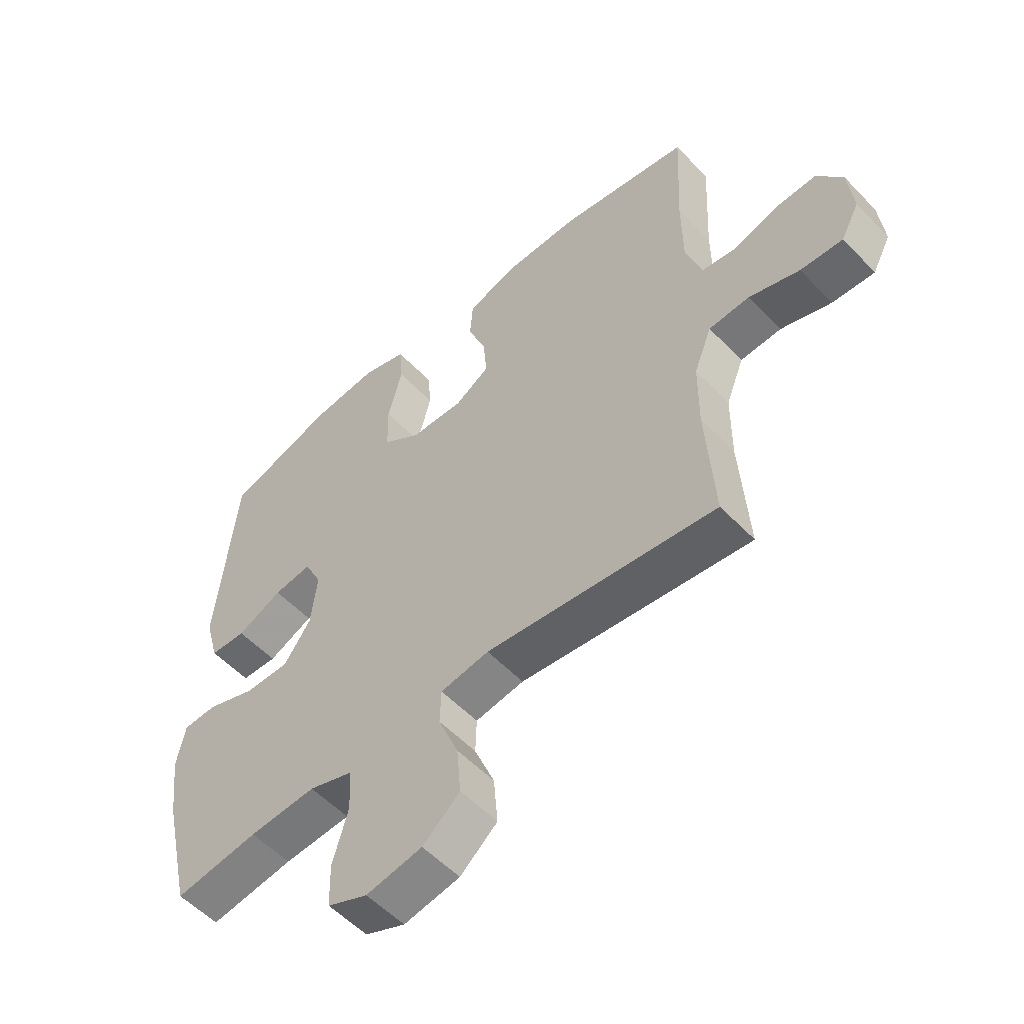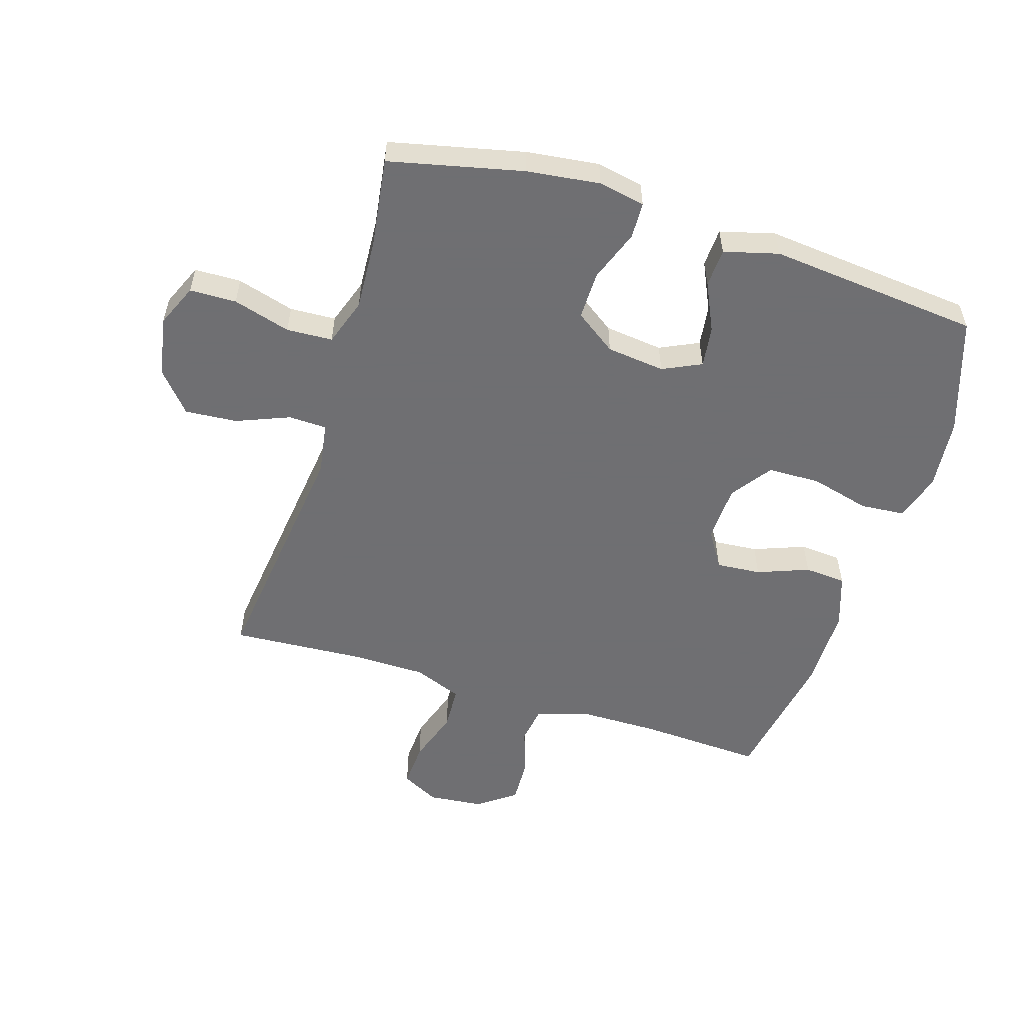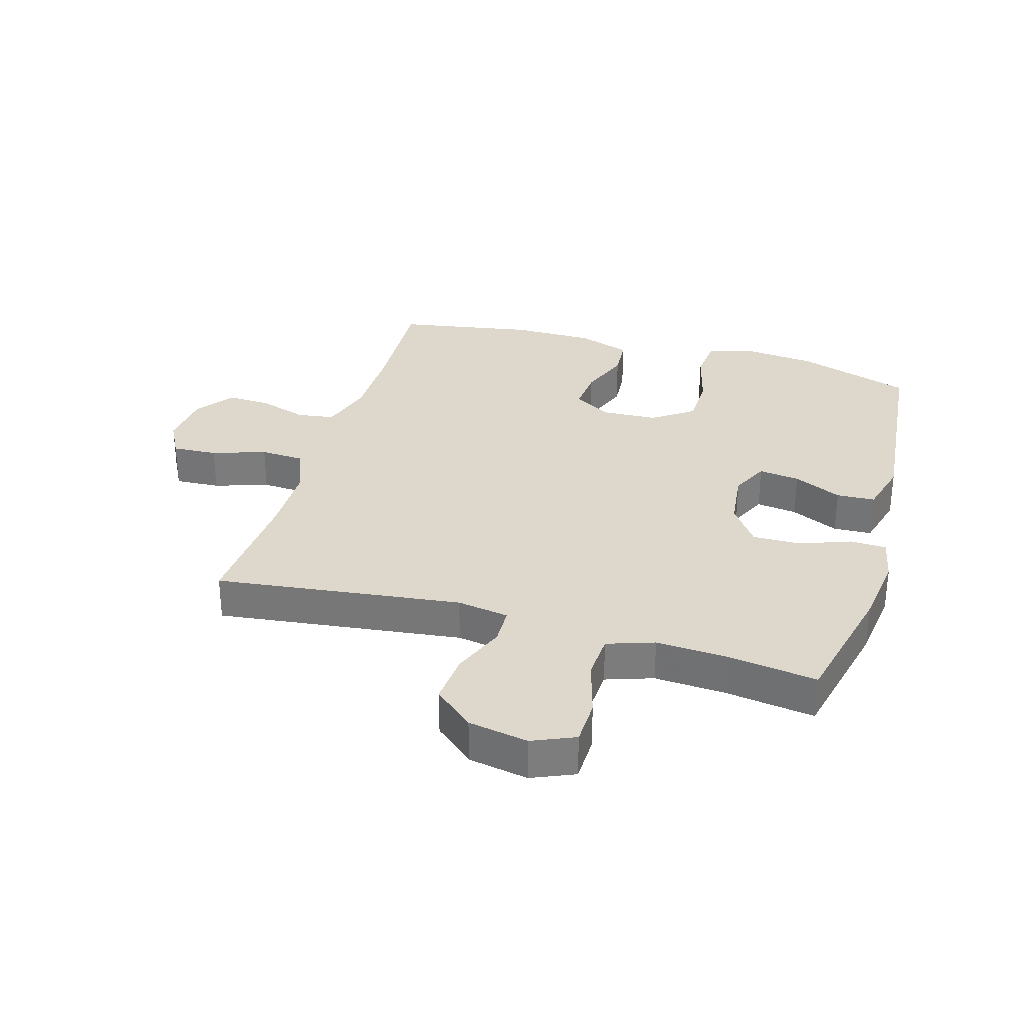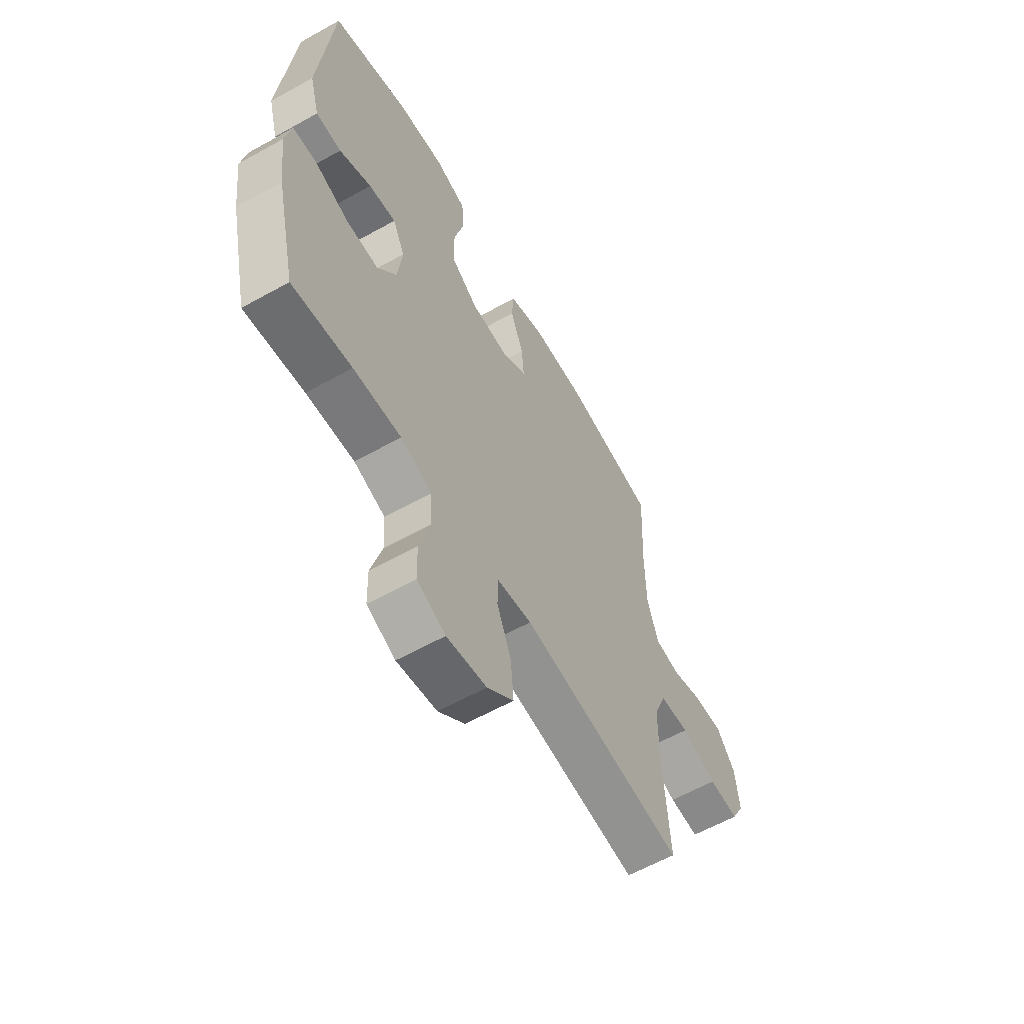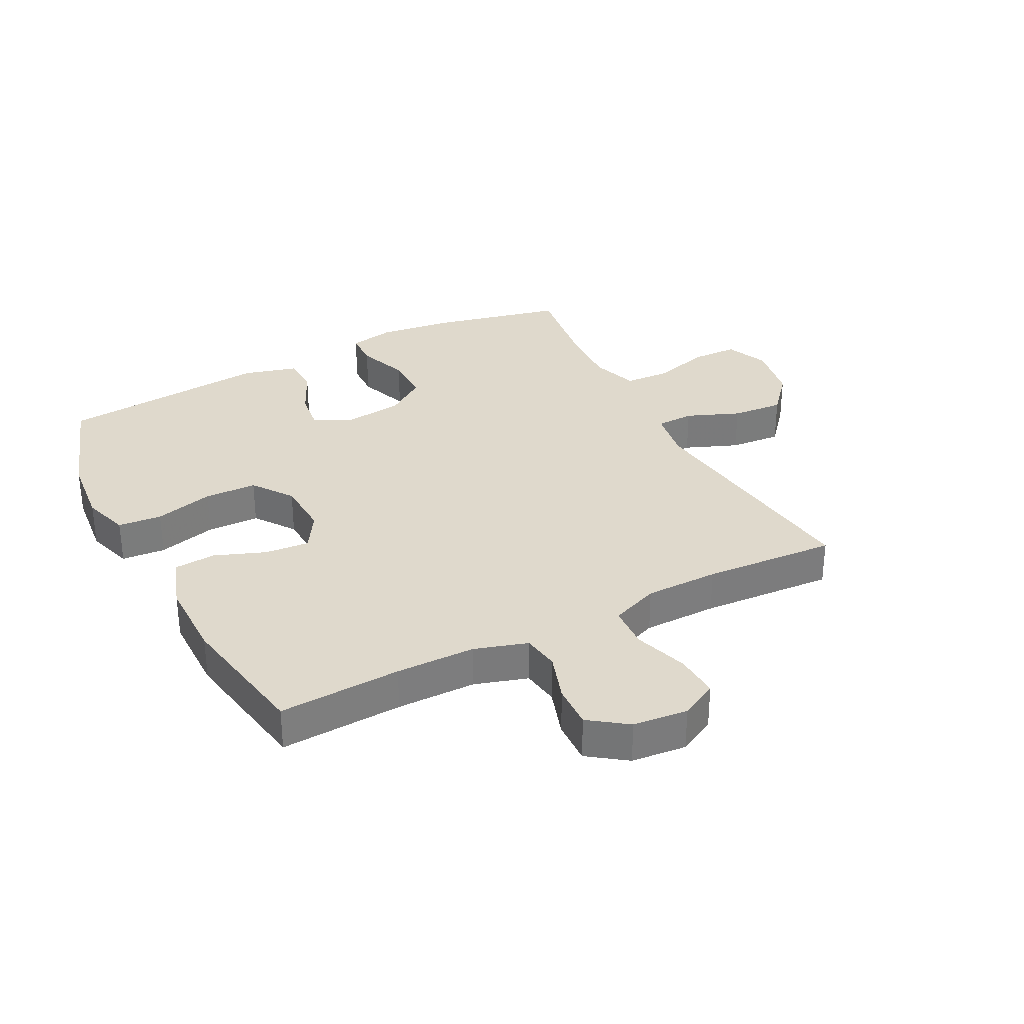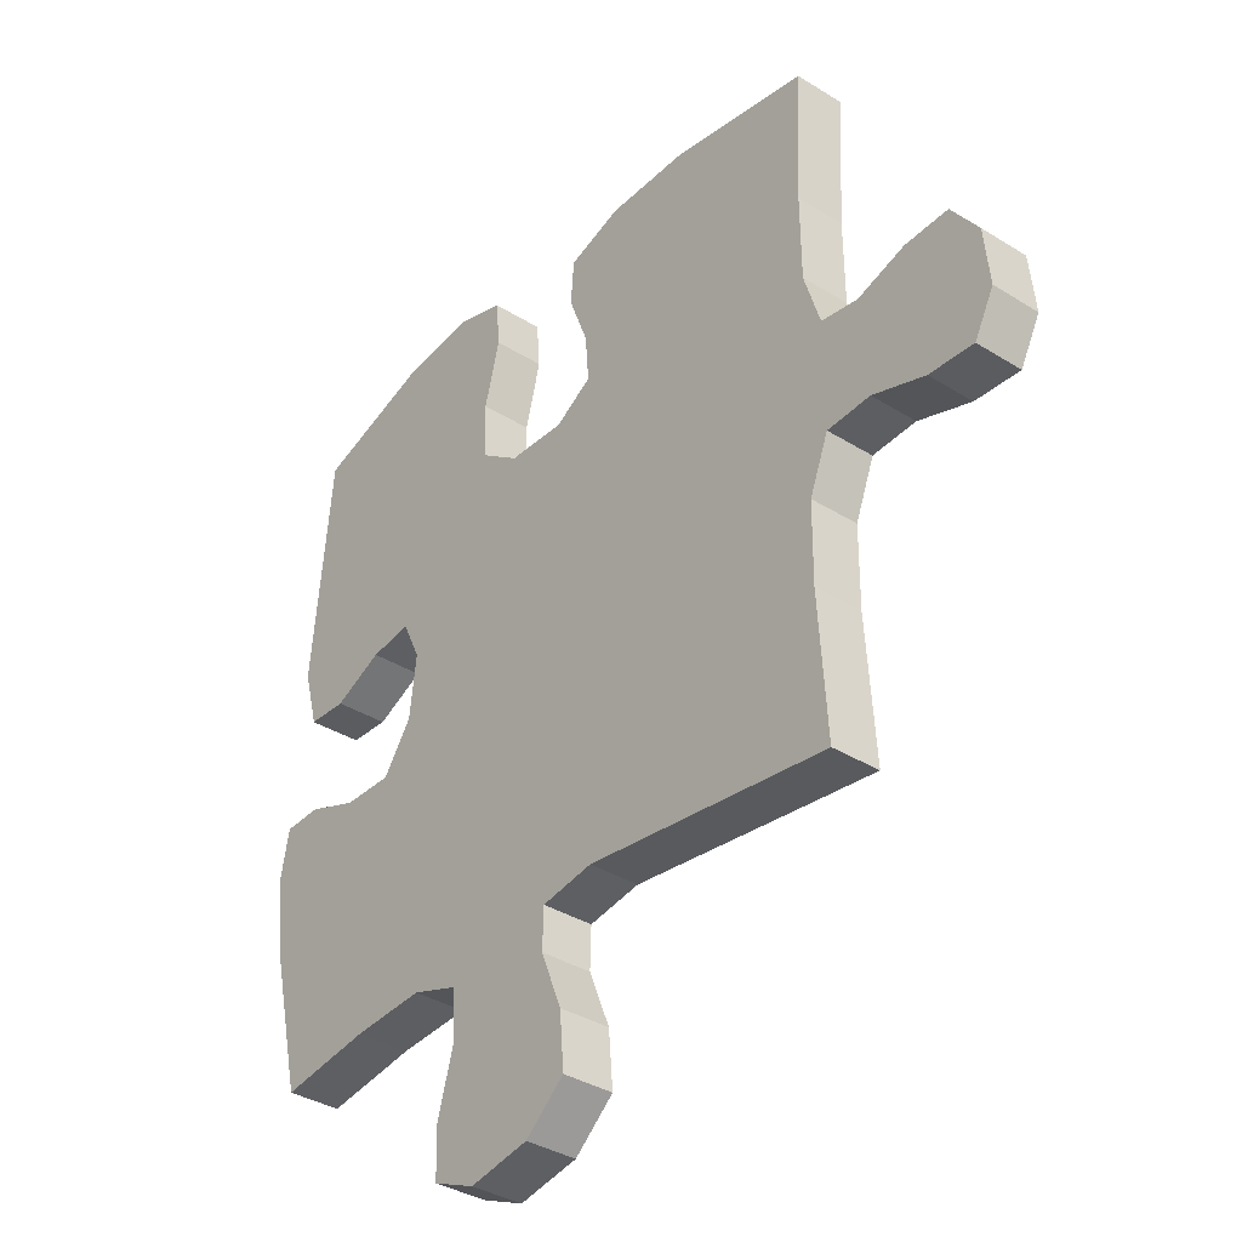
<metadata>
{"format":"obj","ext":"obj","renderer":"f3d","projection":"perspective","resolution":1024,"background":"white","views":[{"elev":-54.9,"azim":42.6,"up":"+Z"},{"elev":-54.7,"azim":-107.4,"up":"+Y"},{"elev":31.4,"azim":-163.8,"up":"+Y"},{"elev":-60.7,"azim":-60.3,"up":"+Z"},{"elev":32.3,"azim":62.6,"up":"+Y"},{"elev":-36.2,"azim":50.8,"up":"+Z"}]}
</metadata>
<code>
v -0.5 0.07 0.5
v -0.311 0.07 0.563
v -0.194 0.07 0.575
v -0.117 0.07 0.551
v -0.111 0.07 0.479
v -0.136 0.07 0.382
v -0.134 0.07 0.296
v -0.068 0.07 0.249
v 0.025 0.07 0.245
v 0.086 0.07 0.283
v 0.08 0.07 0.356
v 0.048 0.07 0.44
v 0.053 0.07 0.508
v 0.14 0.07 0.538
v 0.273 0.07 0.539
v 0.5 0.07 0.5
v 0.49 0.07 0.299
v 0.491 0.07 0.169
v 0.518 0.07 0.082
v 0.579 0.07 0.073
v 0.658 0.07 0.099
v 0.73 0.07 0.102
v 0.775 0.07 0.04
v 0.784 0.07 -0.05
v 0.752 0.07 -0.111
v 0.678 0.07 -0.107
v 0.59 0.07 -0.078
v 0.518 0.07 -0.082
v 0.487 0.07 -0.161
v 0.486 0.07 -0.282
v 0.5 0.07 -0.5
v 0.097 0.07 -0.451
v 0.012 0.07 -0.465
v 0.01 0.07 -0.527
v 0.045 0.07 -0.614
v 0.052 0.07 -0.699
v -0.013 0.07 -0.755
v -0.111 0.07 -0.773
v -0.181 0.07 -0.743
v -0.183 0.07 -0.667
v -0.156 0.07 -0.573
v -0.16 0.07 -0.498
v -0.237 0.07 -0.472
v -0.354 0.07 -0.479
v -0.5 0.07 -0.5
v -0.55 0.07 -0.282
v -0.565 0.07 -0.163
v -0.55 0.07 -0.087
v -0.491 0.07 -0.085
v -0.407 0.07 -0.116
v -0.328 0.07 -0.117
v -0.281 0.07 -0.05
v -0.27 0.07 0.045
v -0.3 0.07 0.108
v -0.367 0.07 0.099
v -0.446 0.07 0.062
v -0.509 0.07 0.065
v -0.533 0.07 0.154
v -0.5 0 0.5
v -0.311 0 0.563
v -0.194 0 0.575
v -0.117 0 0.551
v -0.111 0 0.479
v -0.136 0 0.382
v -0.134 0 0.296
v -0.068 0 0.249
v 0.025 0 0.245
v 0.086 0 0.283
v 0.08 0 0.356
v 0.048 0 0.44
v 0.053 0 0.508
v 0.14 0 0.538
v 0.273 0 0.539
v 0.5 0 0.5
v 0.49 0 0.299
v 0.491 0 0.169
v 0.518 0 0.082
v 0.579 0 0.073
v 0.658 0 0.099
v 0.73 0 0.102
v 0.775 0 0.04
v 0.784 0 -0.05
v 0.752 0 -0.111
v 0.678 0 -0.107
v 0.59 0 -0.078
v 0.518 0 -0.082
v 0.487 0 -0.161
v 0.486 0 -0.282
v 0.5 0 -0.5
v 0.097 0 -0.451
v 0.012 0 -0.465
v 0.01 0 -0.527
v 0.045 0 -0.614
v 0.052 0 -0.699
v -0.013 0 -0.755
v -0.111 0 -0.773
v -0.181 0 -0.743
v -0.183 0 -0.667
v -0.156 0 -0.573
v -0.16 0 -0.498
v -0.237 0 -0.472
v -0.354 0 -0.479
v -0.5 0 -0.5
v -0.55 0 -0.282
v -0.565 0 -0.163
v -0.55 0 -0.087
v -0.491 0 -0.085
v -0.407 0 -0.116
v -0.328 0 -0.117
v -0.281 0 -0.05
v -0.27 0 0.045
v -0.3 0 0.108
v -0.367 0 0.099
v -0.446 0 0.062
v -0.509 0 0.065
v -0.533 0 0.154
f 4 5 6
f 3 4 6
f 2 3 6
f 1 2 6
f 58 1 6
f 57 58 6
f 56 57 6
f 55 56 6
f 54 55 6 7
f 53 54 7 8
f 52 53 8 9
f 51 52 9 10
f 48 49 50
f 47 48 50
f 46 47 50
f 45 46 50
f 44 45 50
f 43 44 50 51
f 42 43 51 10
f 39 40 41
f 38 39 41
f 37 38 41
f 36 37 41
f 35 36 41
f 34 35 41
f 33 34 41 42
f 30 31 32
f 29 30 32 33
f 33 42 10
f 29 33 10
f 28 29 10
f 25 26 27
f 24 25 27
f 23 24 27
f 22 23 27
f 21 22 27
f 20 21 27
f 19 20 27 28
f 15 16 17
f 14 15 17
f 13 14 17
f 12 13 17
f 11 12 17
f 11 17 18
f 18 19 28
f 11 18 28
f 10 11 28
f 64 63 62
f 64 62 61
f 64 61 60
f 64 60 59
f 64 59 116
f 64 116 115
f 64 115 114
f 64 114 113
f 65 64 113 112
f 66 65 112 111
f 67 66 111 110
f 68 67 110 109
f 108 107 106
f 108 106 105
f 108 105 104
f 108 104 103
f 108 103 102
f 109 108 102 101
f 68 109 101 100
f 99 98 97
f 99 97 96
f 99 96 95
f 99 95 94
f 99 94 93
f 99 93 92
f 100 99 92 91
f 90 89 88
f 91 90 88 87
f 68 100 91
f 68 91 87
f 68 87 86
f 85 84 83
f 85 83 82
f 85 82 81
f 85 81 80
f 85 80 79
f 85 79 78
f 86 85 78 77
f 75 74 73
f 75 73 72
f 75 72 71
f 75 71 70
f 75 70 69
f 76 75 69
f 86 77 76
f 86 76 69
f 86 69 68
f 1 59 60 2
f 2 60 61 3
f 3 61 62 4
f 4 62 63 5
f 5 63 64 6
f 6 64 65 7
f 7 65 66 8
f 8 66 67 9
f 9 67 68 10
f 10 68 69 11
f 11 69 70 12
f 12 70 71 13
f 13 71 72 14
f 14 72 73 15
f 15 73 74 16
f 16 74 75 17
f 17 75 76 18
f 18 76 77 19
f 19 77 78 20
f 20 78 79 21
f 21 79 80 22
f 22 80 81 23
f 23 81 82 24
f 24 82 83 25
f 25 83 84 26
f 26 84 85 27
f 27 85 86 28
f 28 86 87 29
f 29 87 88 30
f 30 88 89 31
f 31 89 90 32
f 32 90 91 33
f 33 91 92 34
f 34 92 93 35
f 35 93 94 36
f 36 94 95 37
f 37 95 96 38
f 38 96 97 39
f 39 97 98 40
f 40 98 99 41
f 41 99 100 42
f 42 100 101 43
f 43 101 102 44
f 44 102 103 45
f 45 103 104 46
f 46 104 105 47
f 47 105 106 48
f 48 106 107 49
f 49 107 108 50
f 50 108 109 51
f 51 109 110 52
f 52 110 111 53
f 53 111 112 54
f 54 112 113 55
f 55 113 114 56
f 56 114 115 57
f 57 115 116 58
f 58 116 59 1

</code>
